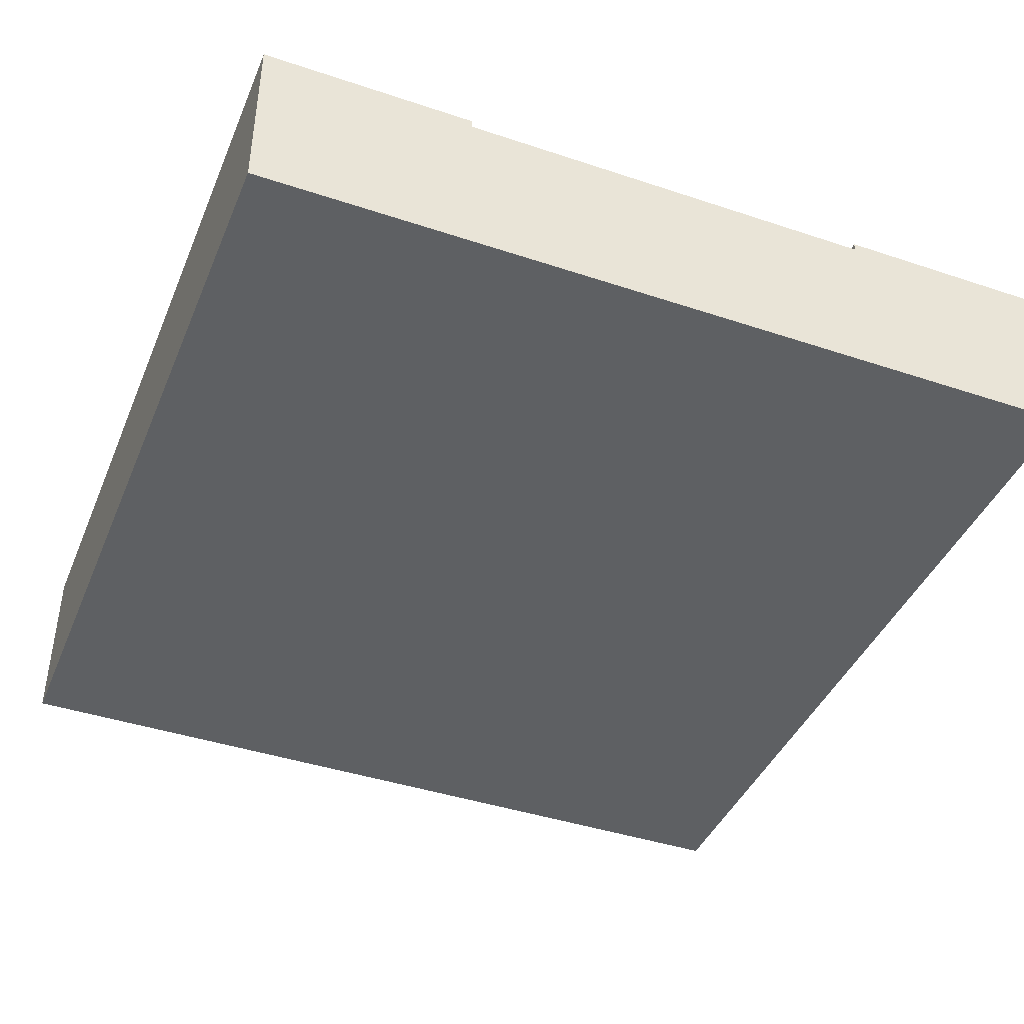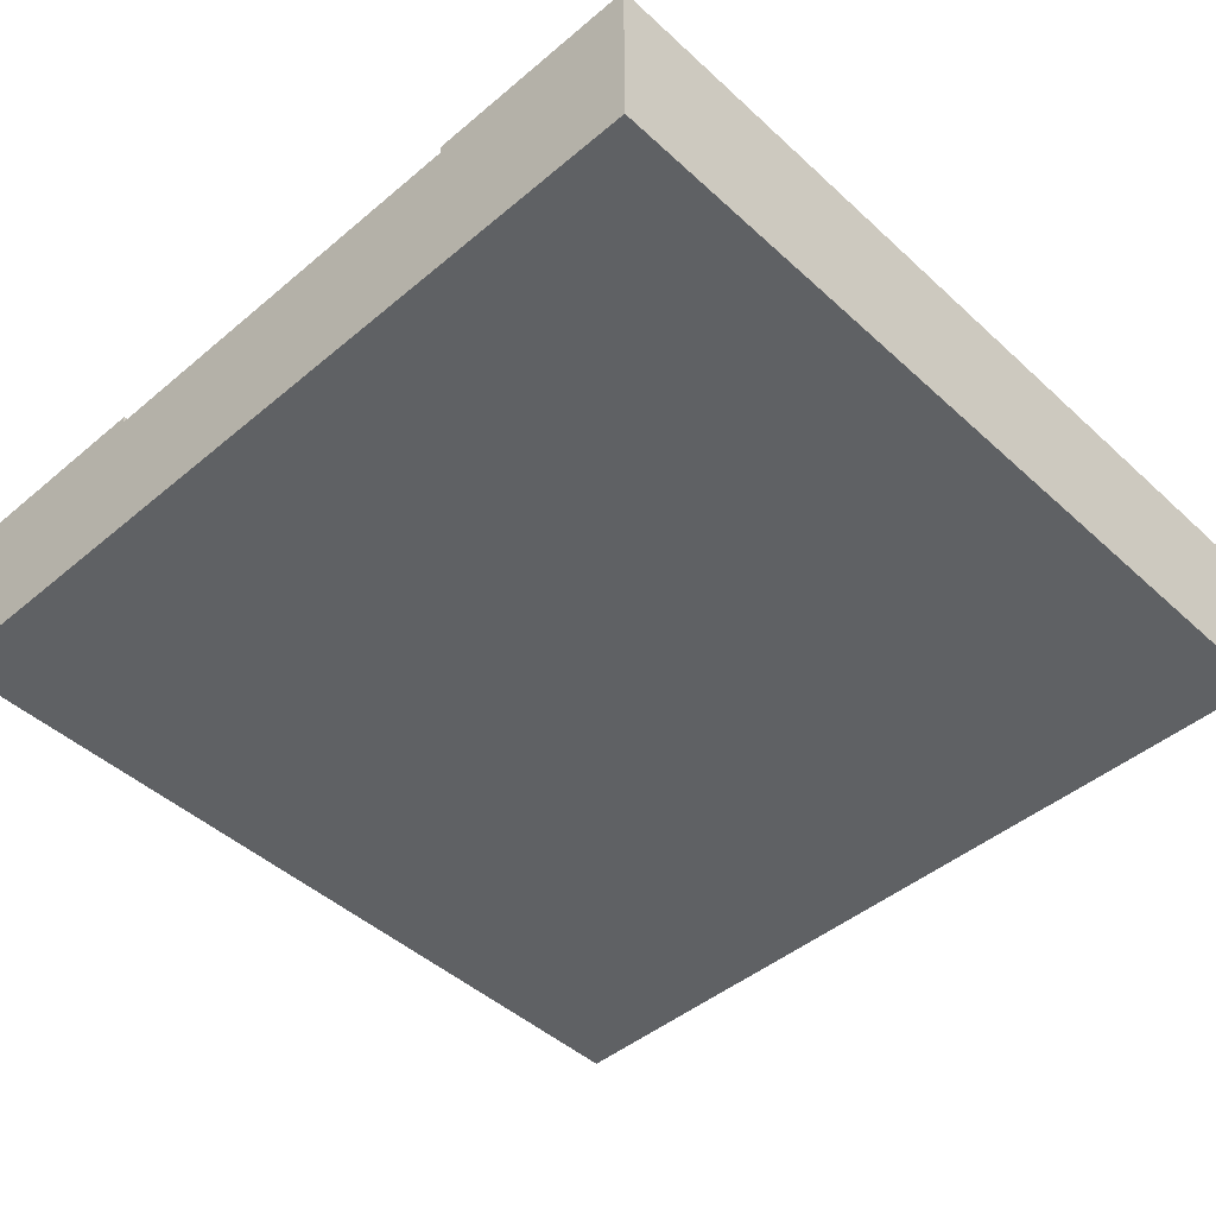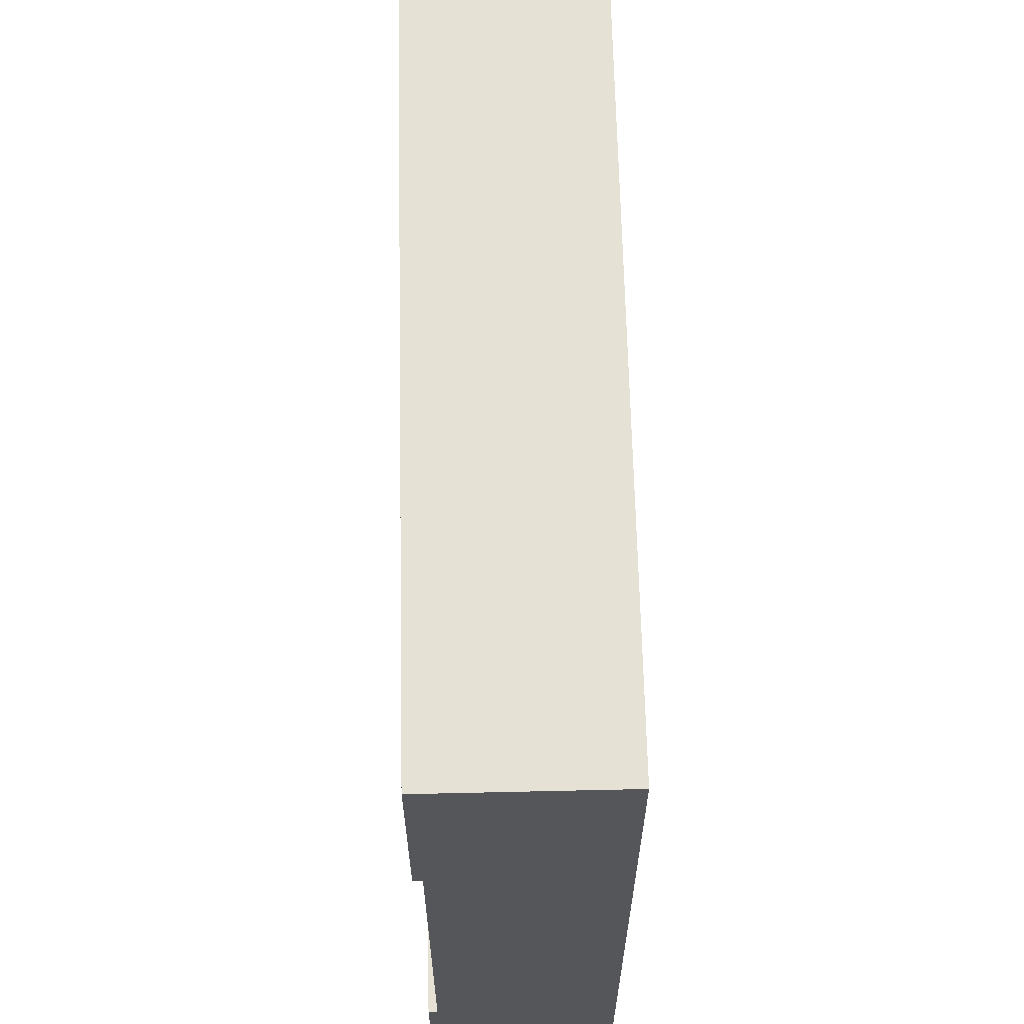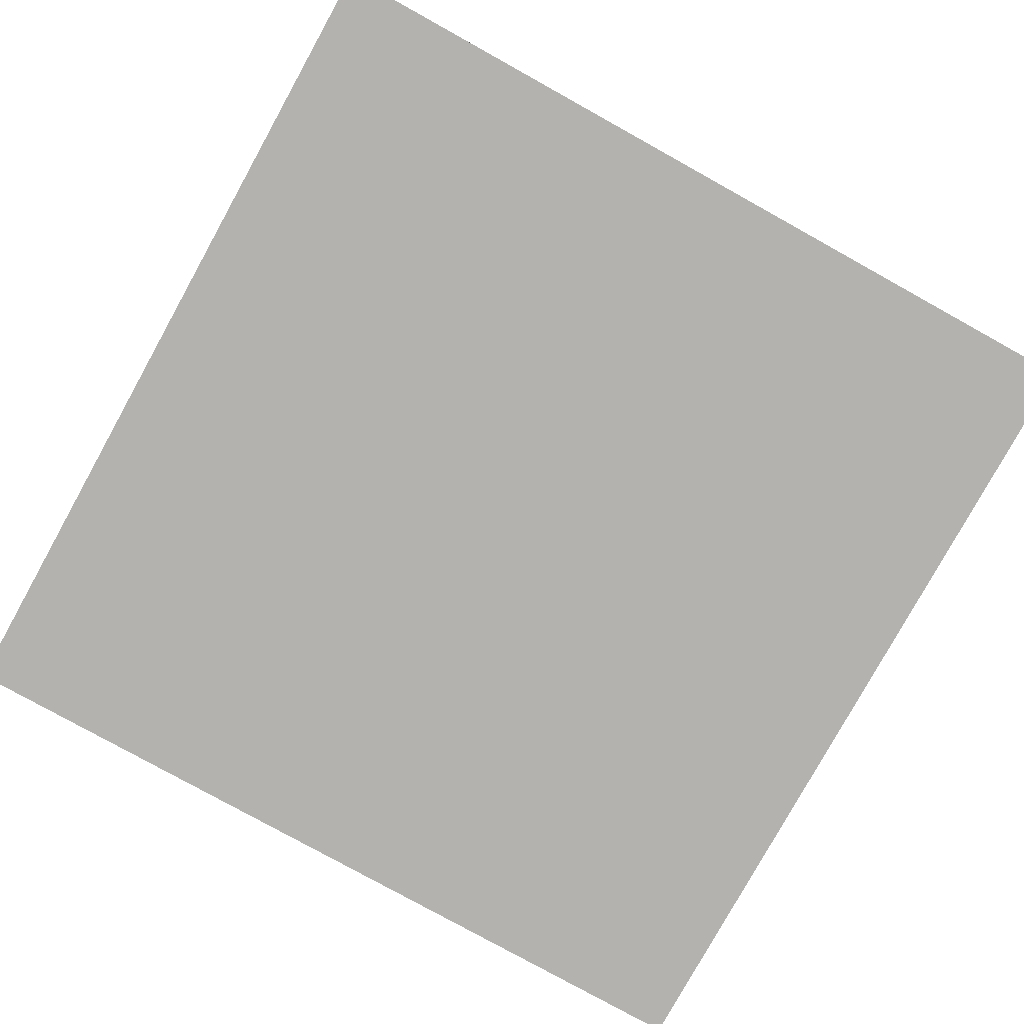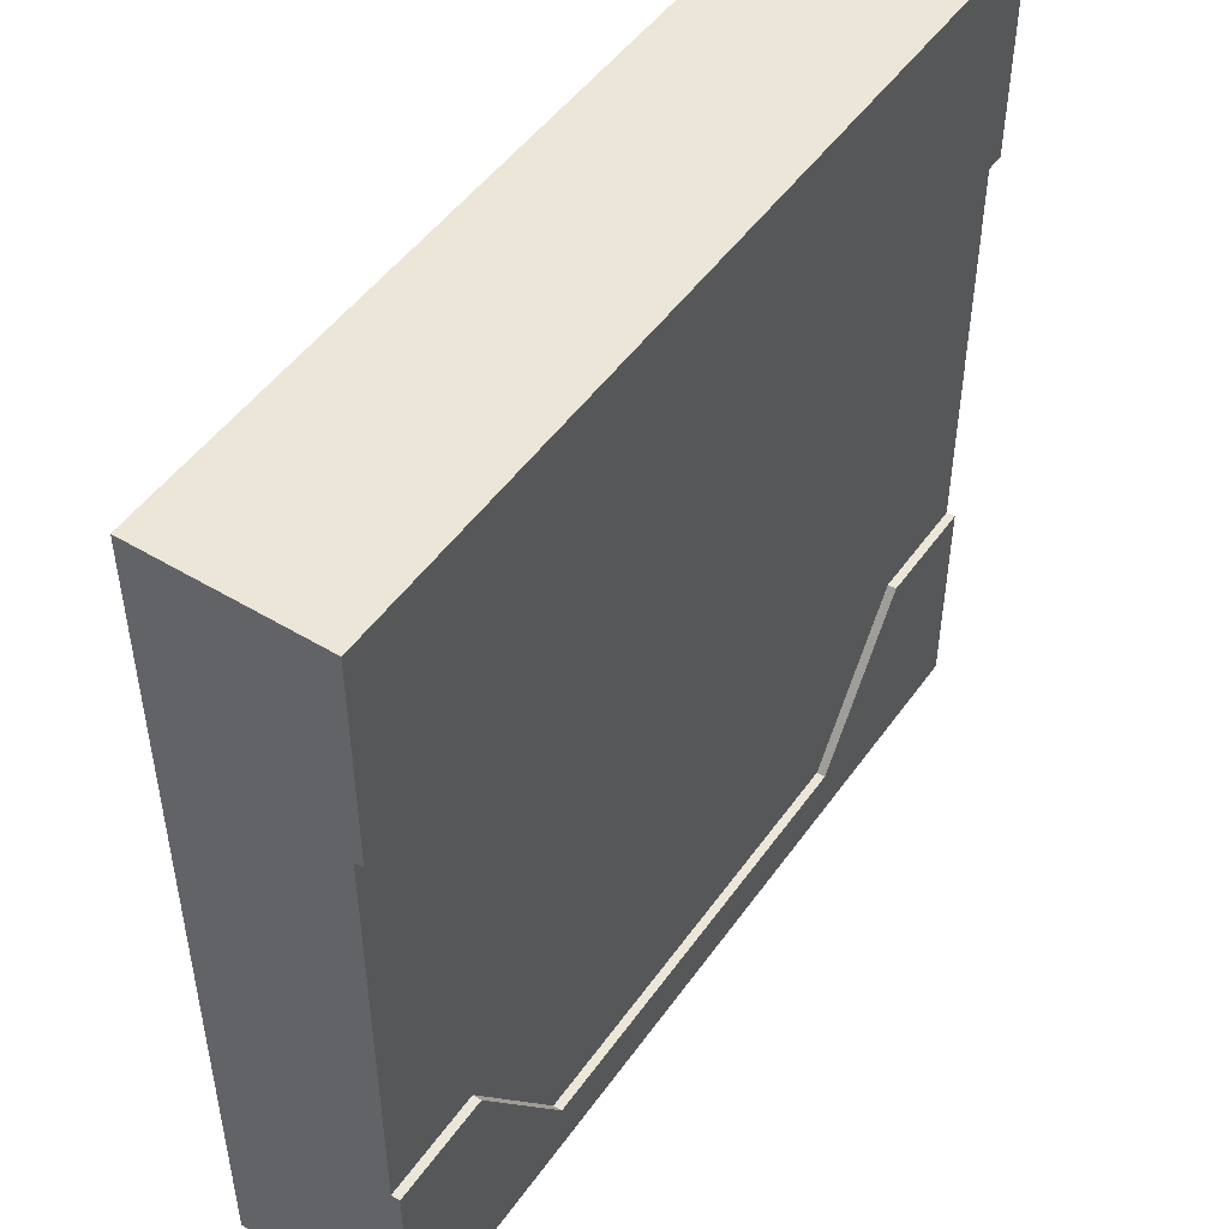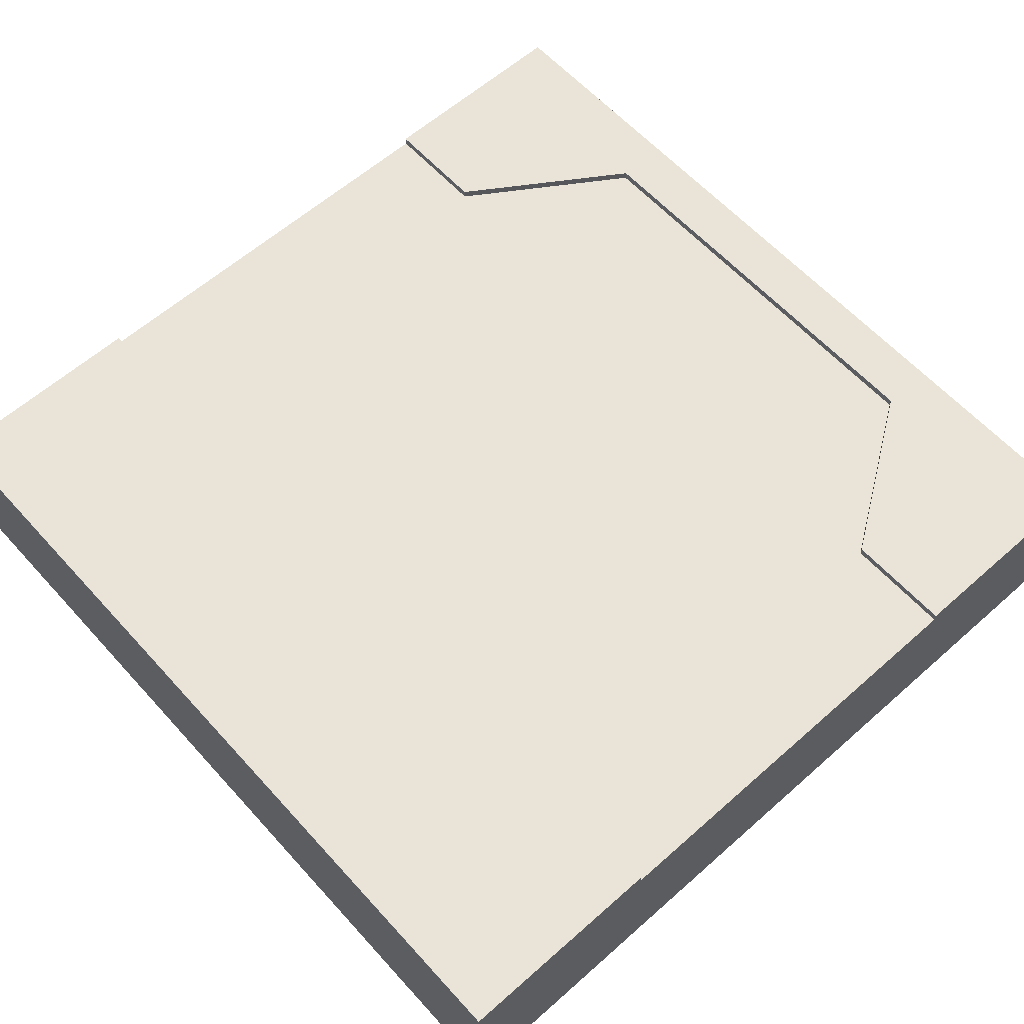
<metadata>
{"format":"obj","ext":"obj","renderer":"f3d","projection":"perspective","resolution":1024,"background":"white","views":[{"elev":-42.1,"azim":68.2,"up":"+Y"},{"elev":-46.1,"azim":-46.2,"up":"+Y"},{"elev":64.6,"azim":-91.3,"up":"+Z"},{"elev":-79.7,"azim":61.0,"up":"+Y"},{"elev":49.0,"azim":123.8,"up":"+Z"},{"elev":61.0,"azim":48.0,"up":"+Y"}]}
</metadata>
<code>
o Mesh1_Group1_Model.092
v 1.5 0 -1.5
v -1.5 0.63 -1.5
v 1.5 0.63 -1.5
v 1.5 0.3 0.75
v 1.5 0 1.5
v 1.125 0.6 -0.75
v 1.5 0.63 -0.75
v 1.125 0.63 -0.75
v 0.75 0.63 -1.312
v -1.5 0 -1.5
v -1.5 0 1.5
v -1.5 0.3 -0.75
v 1.5 0.63 1.5
v -1.5 0.63 1.5
v 1.5 0.63 0.75
v -1.5 0.63 0.75
v -1.5 0.6 0.75
v 1.5 0.6 0.75
v -1.125 0.6 -0.75
v -1.5 0.63 -0.75
v -1.5 0.6 -0.75
v -1.125 0.63 -0.75
v -0.75 0.6 -1.312
v -0.75 0.63 -1.312
v 0.75 0.6 -1.312
v 1.5 0.6 -0.75
v 1.5 0.3 -0.75
v -1.5 0.3 0.75
f 1 2 3
f 4 5 1
f 6 7 8
f 9 6 8
f 9 3 2
f 10 11 12
f 11 1 5
f 11 13 14
f 14 15 16
f 17 15 18
f 19 20 21
f 22 23 24
f 24 25 9
f 1 10 2
f 7 26 3
f 26 27 3
f 4 18 13
f 18 15 13
f 1 3 27
f 4 13 5
f 1 27 4
f 6 26 7
f 9 25 6
f 9 8 3
f 8 7 3
f 2 20 22
f 2 22 24
f 2 24 9
f 11 14 28
f 14 16 17
f 17 28 14
f 20 2 21
f 2 10 12
f 21 2 12
f 11 28 12
f 11 10 1
f 11 5 13
f 14 13 15
f 17 16 15
f 19 22 20
f 22 19 23
f 24 23 25
f 4 26 18
f 6 19 17
f 12 17 21
f 4 27 26
f 18 26 6
f 6 25 23
f 19 21 17
f 6 23 19
f 17 18 6
f 12 28 17

</code>
